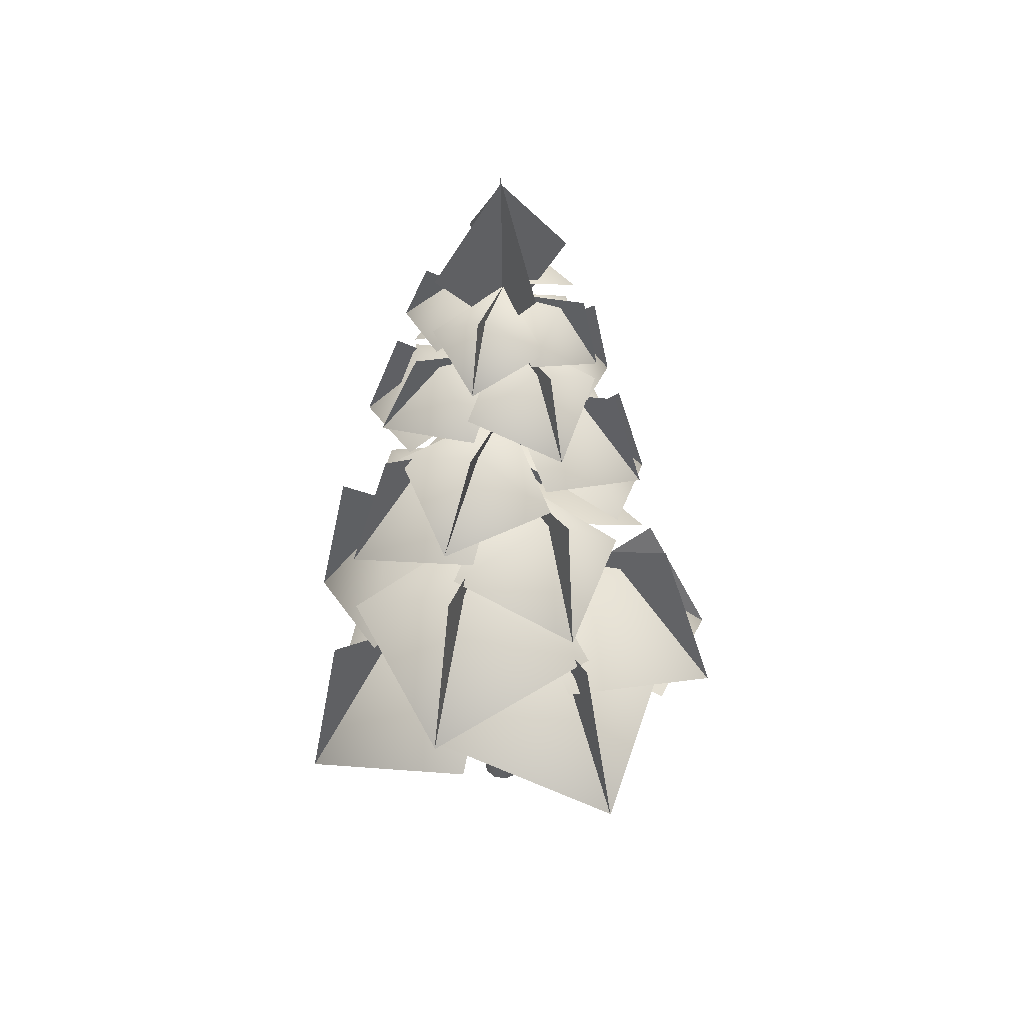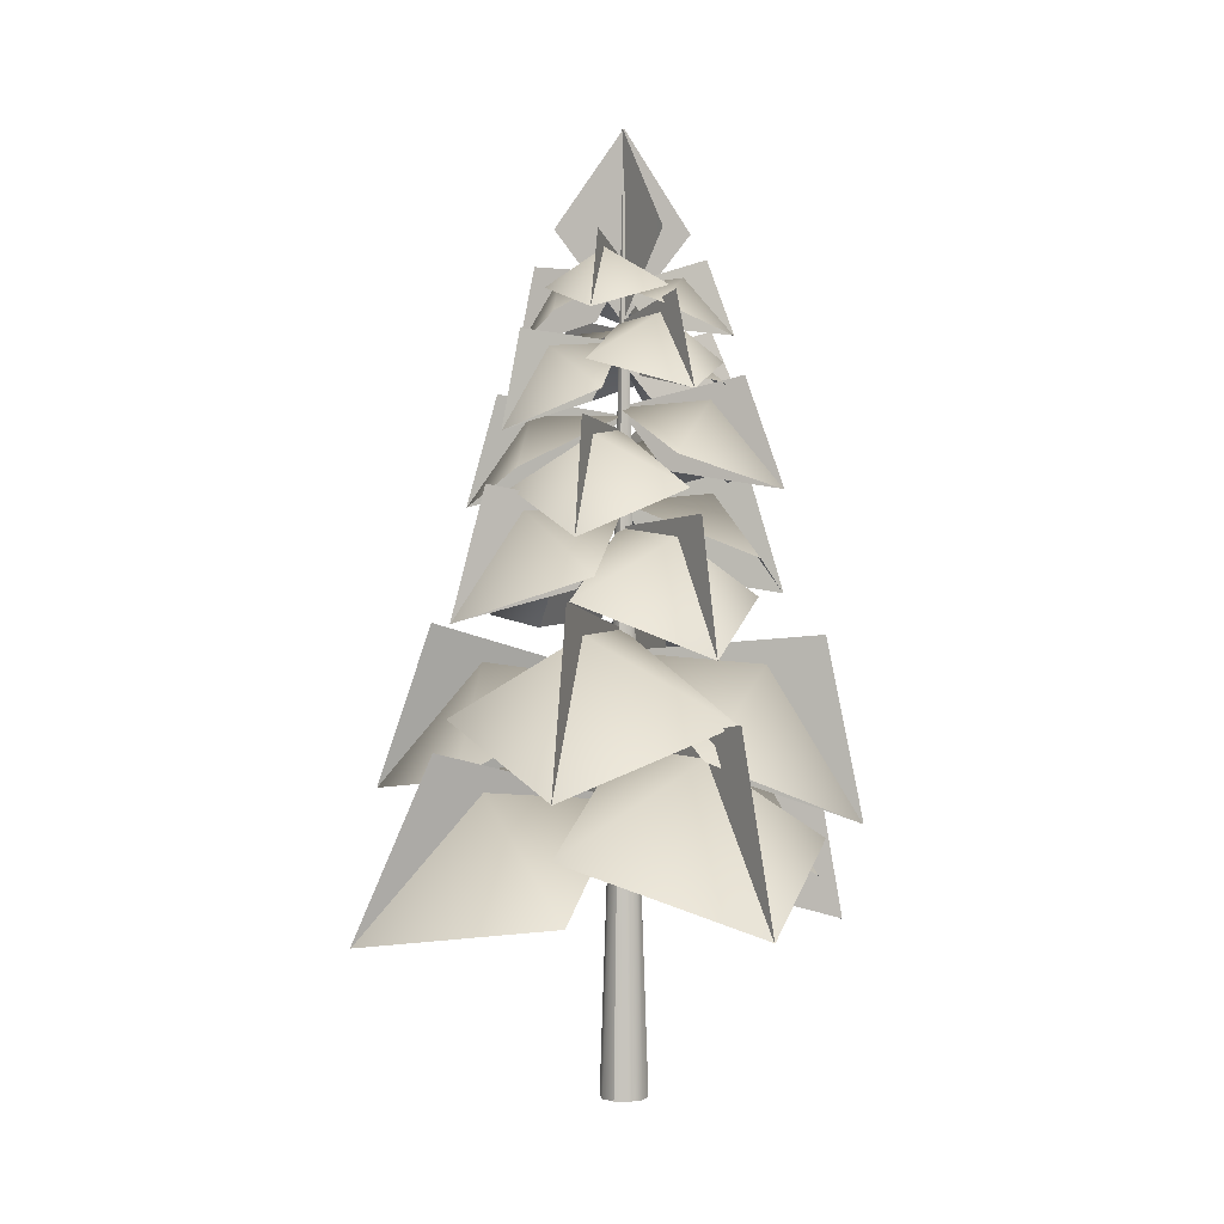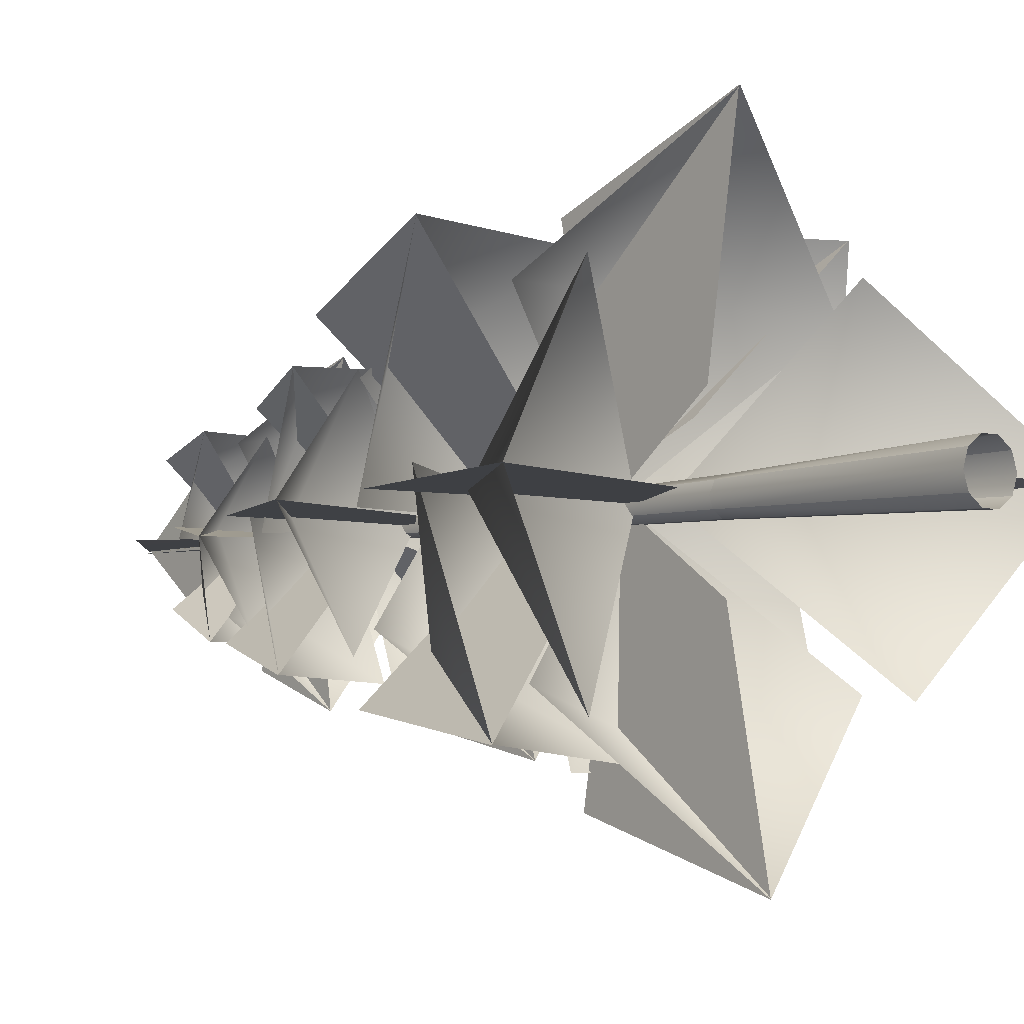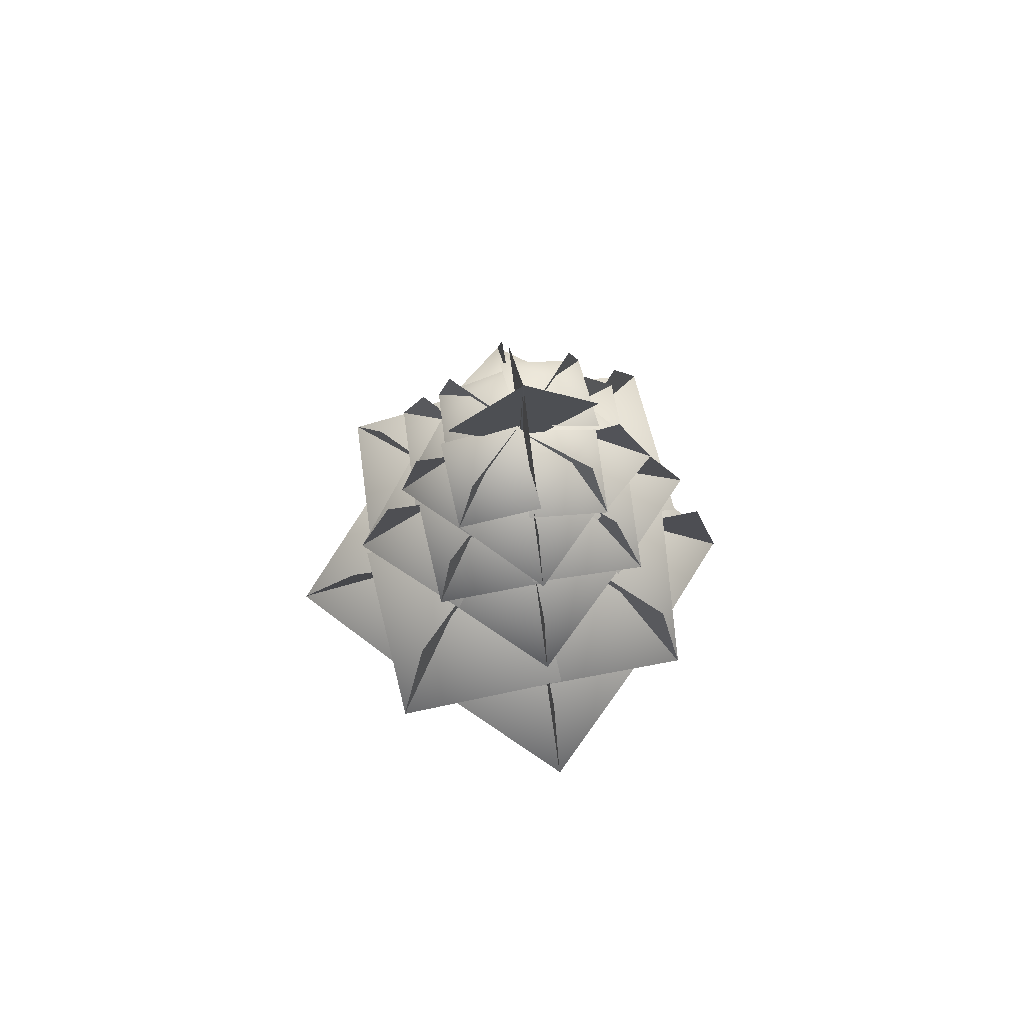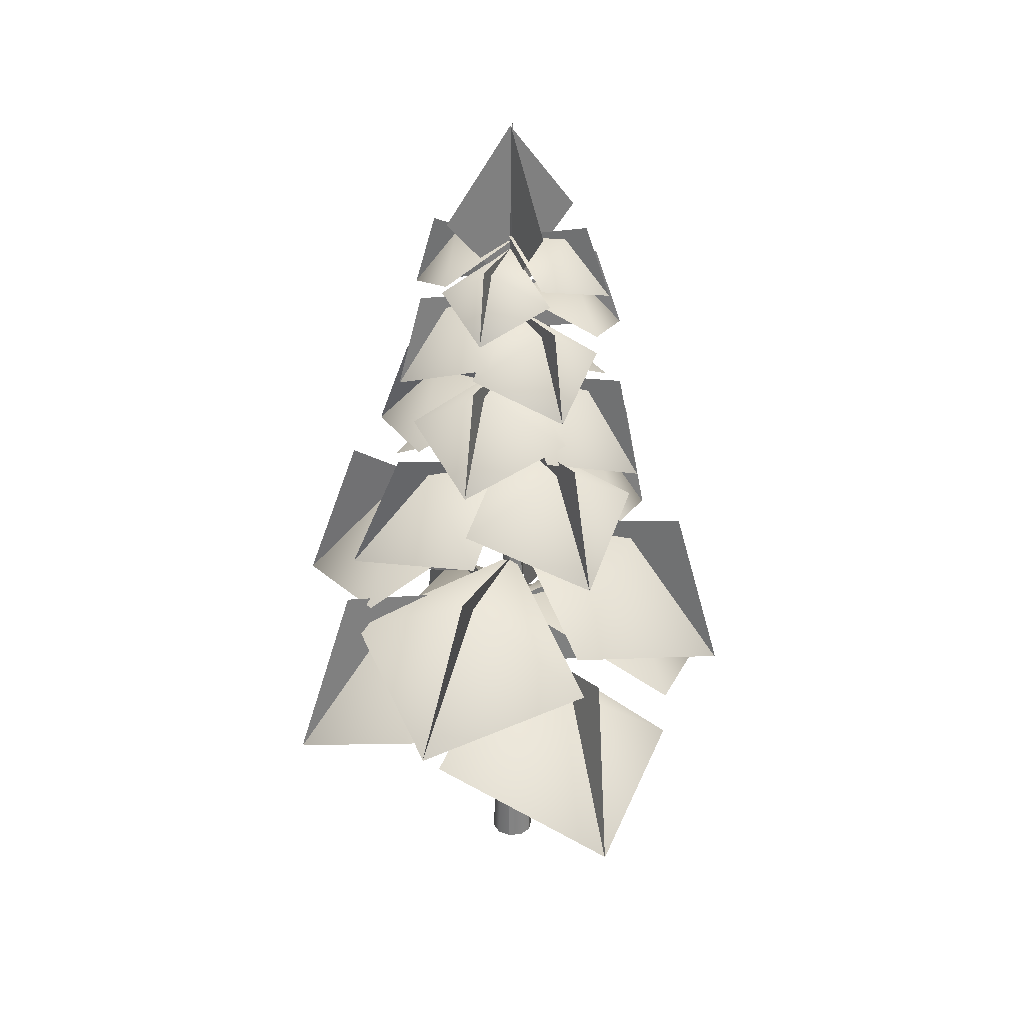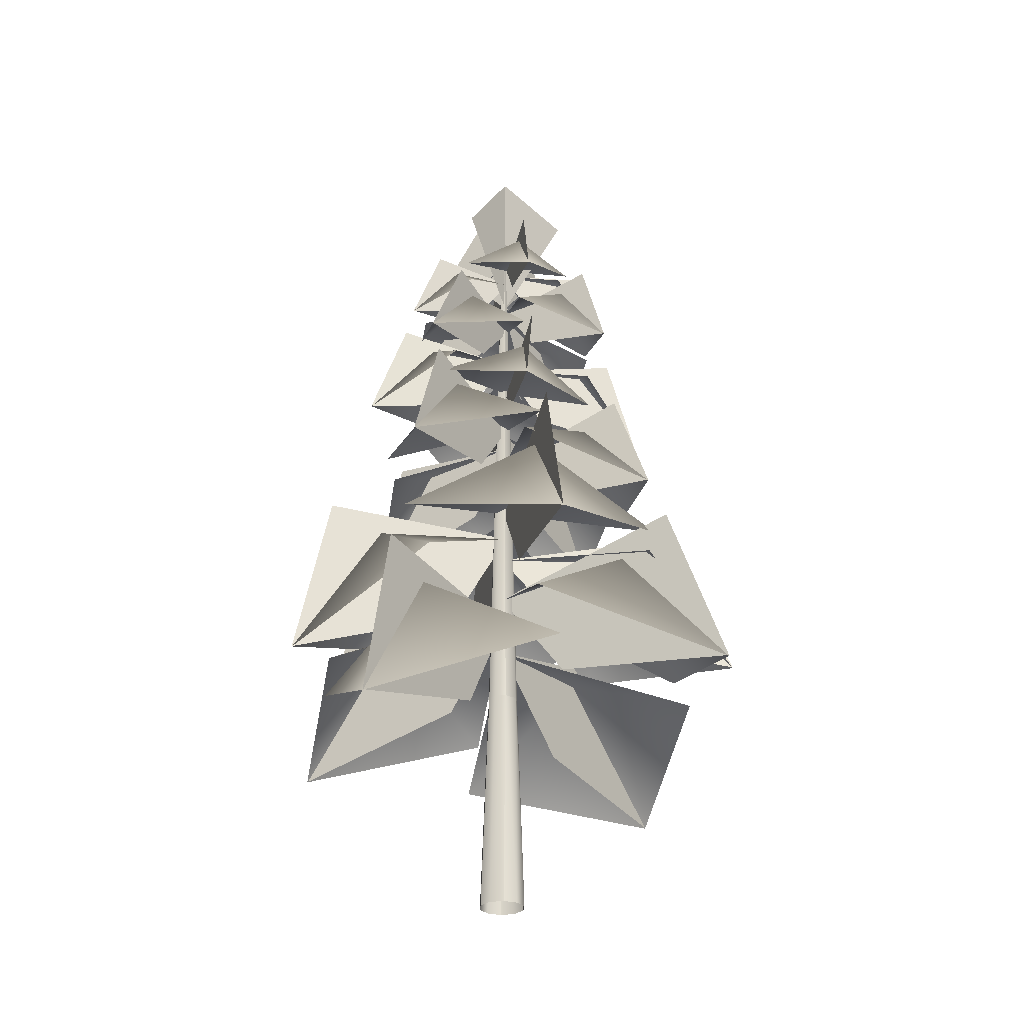
<metadata>
{"format":"obj","ext":"obj","renderer":"f3d","projection":"perspective","resolution":1024,"background":"white","views":[{"elev":45.2,"azim":-26.7,"up":"+Y"},{"elev":2.7,"azim":150.6,"up":"+Y"},{"elev":-4.7,"azim":-39.1,"up":"+Z"},{"elev":75.0,"azim":169.8,"up":"+Y"},{"elev":31.2,"azim":63.5,"up":"+Y"},{"elev":-28.6,"azim":-57.8,"up":"+Y"}]}
</metadata>
<code>
v -15.16 149.8 15.53
v -0.03709 162.1 -0.1626
v -4.069 153.3 4.039
v -12.12 165.1 12.33
v -8.778 162.2 8.944
v 0.004402 162 -0.1433
v -16.13 155.1 -0.8908
v -15.12 149.8 15.55
v 1.328 155.1 15.97
v 15.36 152.3 -16
v -0.2568 163.2 0.1891
v 4.144 154.7 -4.388
v 11.67 167.2 -12.15
v 8.463 164 -8.897
v -0.296 163.1 0.1674
v 16.12 156.8 0.6263
v 15.32 152.2 -16.03
v -1.338 156.9 -16.24
v 14.51 146.3 14.45
v -0.3104 160.2 -0.09155
v 3.348 151 3.484
v 12.2 161.8 12.22
v 8.698 159.3 8.706
v -0.2937 160.2 -0.1358
v -1.597 152.4 15.59
v 14.53 146.2 14.4
v 15.42 152.4 -1.719
v -15.11 147.8 -17.08
v 0.02391 157.8 0.1388
v -3.83 149.7 -5.411
v -12.48 162.4 -11.4
v -9.018 159.1 -8.572
v 0.006195 157.7 0.1701
v 1.119 153.7 -16.91
v -15.12 147.7 -17.05
v -15.86 150.1 0.06252
v 0.03977 137.2 -27.64
v 0.05897 150.7 0.2511
v 0.04152 140.3 -7.622
v 0.07214 155.7 -21.03
v 0.0104 151.8 -15.36
v 0.005318 150.6 0.2655
v 15.04 142.8 -13.46
v -0.01388 137.1 -27.63
v -15.05 142.9 -13.47
v 25.51 129.8 0.2524
v -0.2306 147 0.04693
v 6.112 135.6 0.08483
v 21.54 149.1 0.2501
v 15.38 145.9 0.1346
v -0.2538 147 -0.006924
v 12.13 137.3 15.14
v 25.49 129.7 0.1985
v 12.4 137.4 -14.96
v -28.06 131.6 -2.365
v 0.266 144 -0.03562
v -7.953 134 -1.666
v -20.83 149.7 0.4385
v -15.3 145.6 -0.0165
v 0.2772 143.9 0.007553
v -13.44 138.9 -16.19
v -28.05 131.6 -2.322
v -13.97 134.5 13.58
v -0.02115 134.2 26.77
v -0.048 149.4 -0.2519
v -0.02486 138.5 6.969
v -0.0635 153.1 21.29
v 0.000252 149.5 15.4
v 0.005684 149.3 -0.2704
v -15.03 140.7 12.96
v 0.03254 134.1 26.75
v 15.07 140.7 12.97
v 21.43 110 -21.04
v -0.04146 130.2 0.08506
v 5.237 116.8 -5.131
v 18.14 132.6 -17.76
v 12.95 128.9 -12.76
v -0.1052 130.1 0.05968
v 22.67 118.9 2.348
v 21.36 109.9 -21.07
v -2.004 118.9 -22.78
v -25.06 112.2 21.12
v 0.3011 126.7 -0.3941
v -7.847 114.9 5.056
v -16.76 133.4 17.45
v -12.56 128.6 12.5
v 0.3461 126.6 -0.3676
v -24.4 120.7 -2.414
v -25.02 112.1 21.14
v -0.2117 115.6 22.65
v 22.24 115.2 22.02
v -0.1376 132.9 -0.3133
v 5.855 120.2 5.641
v 17.67 137.3 17.52
v 12.85 133.1 12.6
v -0.1085 132.9 -0.373
v -1.601 122.8 23.01
v 22.27 115.1 21.96
v 23.31 122.8 -1.884
v -22.73 118.7 -23.05
v 0.367 134.5 0.01439
v -6.161 122.3 -6.485
v -17.23 140.4 -17.6
v -12.59 135.8 -12.86
v 0.3345 134.4 0.07067
v 1.416 125.3 -23.73
v -22.76 118.6 -22.99
v -23.49 125.4 1.166
v -0.1854 87.64 -35.49
v 0.1504 111.4 -0.04421
v 0.05016 95.67 -8.778
v -0.09307 114.2 -30.02
v -0.1041 109.9 -21.54
v 0.07681 111.3 -0.01101
v 20.63 98.06 -17.42
v -0.259 87.55 -35.46
v -20.81 98.14 -17.08
v -2.502 90.21 38.34
v 0.0248 107.2 -0.726
v -2.023 93.4 10.63
v 1.185 115.1 28.31
v 0.4253 109.5 20.71
v 0.08398 107.1 -0.7425
v -21.88 100.3 18.54
v -2.442 90.11 38.32
v 19.11 94.2 18.55
v 36.94 93.69 -0.9748
v -0.2655 114.6 -0.2885
v 9.676 99.6 -0.4939
v 29.4 119.7 -0.7849
v 21.28 114.8 -0.7311
v -0.2922 114.5 -0.3619
v 18.28 102.6 20.02
v 36.91 93.6 -1.048
v 17.57 102.7 -21.42
v -37.98 97.86 0.249
v 0.4246 116.5 -0.4478
v -10.42 102.1 -0.2346
v -28.87 123.4 0.0454
v -21.07 118 -0.00568
v 0.4456 116.4 -0.3743
v -18.82 105.6 -20.75
v -37.96 97.77 0.3226
v -18.1 105.7 20.69
v 34.25 58.95 38.72
v -0.5191 81.85 -0.8563
v 8.338 63.24 11.9
v 28.21 92.47 25.67
v 20.26 84.87 19.16
v -0.4784 81.71 -0.9283
v -3.036 72.47 38.33
v 34.29 58.81 38.65
v 35.99 64.31 -0.6811
v -33.81 55.49 -33.74
v 0.2493 87.49 -0.327
v -8.158 66.29 -8.543
v -28.51 91.21 -28.62
v -20.45 85.45 -20.55
v 0.2109 87.37 -0.2254
v 3.206 69.51 -36.35
v -33.84 55.37 -33.64
v -35.91 69.61 3.413
v -35.76 69.24 36.24
v 0.1261 94.28 -0.972
v -9.986 74.93 9.546
v -27.28 103.6 27.38
v -19.91 96.3 19.91
v 0.2161 94.16 -0.9221
v -37.51 79.71 -1.977
v -35.67 69.11 36.29
v 2.61 79.81 36.78
v 34.37 63.63 -36.22
v -0.3789 91.79 -0.1637
v 8.886 71.58 -9.82
v 27.38 98.67 -28.87
v 19.71 92.03 -21.09
v -0.4742 91.66 -0.2082
v 36.6 75.67 1.51
v 34.27 63.51 -36.26
v -3.515 75.8 -37.25
v -0.02305 44.99 54.34
v -0.5439 71.79 -0.9805
v -0.373 51.08 14.63
v -0.2018 81.75 41.21
v -0.1773 73.94 29.98
v -0.4377 71.65 -1.01
v -30.02 56.19 26.48
v 0.08308 44.85 54.31
v 29.66 56.3 25.97
v -0.8439 38.99 -53.56
v -0.323 69.12 0.01509
v -0.4939 47.49 -14.3
v -0.6651 76.48 -42.71
v -0.6896 69.37 -31.02
v -0.4292 68.98 0.05265
v 29.15 51.87 -26.44
v -0.95 38.86 -53.52
v -30.53 52.01 -25.94
v -0.4058 187.8 -0.2036
v -0.3531 150.8 -0.392
v -0.4135 167.7 -15.42
v -0.2879 168.4 14.81
v -0.5966 187.8 -0.3877
v -0.4082 150.8 -0.3351
v 14.62 167.7 -0.3955
v -15.61 168.4 -0.2699
v 55.27 33.98 3.72
v -0.9495 58.49 -0.4084
v 15.38 38.57 2.683
v 40.87 69.84 -1.714
v 29.92 61.71 -0.7157
v -0.9724 58.34 -0.4938
v 26.52 48.45 31.38
v 55.25 33.83 3.635
v 27.04 39.71 -27.65
v -52.07 30.87 -0.5426
v -1.021 65.1 -0.5807
v -13.6 42.42 -0.5461
v -44.19 69.09 -0.6068
v -31.98 62.93 -0.4843
v -0.9738 64.97 -0.4743
v -25.78 45.87 -30.29
v -52.02 30.74 -0.4362
v -25.81 45.98 29.39
v -0.393 189.6 -0.6912
v 2.169 47.26 -2.543
v 0.5523 47.26 -3.718
v -1.447 47.26 -3.718
v -3.064 47.26 -2.543
v -0.393 189.6 -0.6912
v 2.001 47.26 1.427
v 2.787 47.26 -0.6421
v 2.169 47.26 -2.543
v -0.393 189.6 -0.6912
v -2.671 47.26 1.427
v -0.1563 47.26 2.378
v 2.001 47.26 1.427
v -0.393 189.6 -0.6912
v -3.682 47.26 -0.6421
v -2.671 47.26 1.427
v -3.064 47.26 -2.543
v 1.051 0.4275 -5.339
v 2.169 47.26 -2.543
v 3.451 0.4275 -3.596
v 0.5523 47.26 -3.718
v -1.447 47.26 -3.718
v -1.916 0.4275 -5.339
v -3.064 47.26 -2.543
v -4.316 0.4275 -3.596
v 4.368 0.4275 -0.774
v 2.001 47.26 1.427
v 3.451 0.4275 2.048
v 2.787 47.26 -0.6421
v 2.169 47.26 -2.543
v 3.451 0.4275 -3.596
v -4.316 0.4275 2.048
v -1.916 0.4275 3.791
v -2.671 47.26 1.427
v -0.1563 47.26 2.378
v 1.051 0.4275 3.791
v 2.001 47.26 1.427
v 3.451 0.4275 2.048
v -5.233 0.4275 -0.774
v -4.316 0.4275 2.048
v -2.671 47.26 1.427
v -3.682 47.26 -0.6421
v -3.064 47.26 -2.543
v -4.316 0.4275 -3.596
o blad
g blad
f 1 4 2
f 2 3 1
f 5 9 6
f 6 7 5
f 7 8 5
f 8 9 5
f 10 13 11
f 11 12 10
f 14 18 15
f 15 16 14
f 16 17 14
f 17 18 14
f 19 22 20
f 20 21 19
f 23 27 24
f 24 25 23
f 25 26 23
f 26 27 23
f 28 31 29
f 29 30 28
f 32 36 33
f 33 34 32
f 34 35 32
f 35 36 32
f 37 40 38
f 38 39 37
f 41 45 42
f 42 43 41
f 43 44 41
f 44 45 41
f 46 49 47
f 47 48 46
f 50 54 51
f 51 52 50
f 52 53 50
f 53 54 50
f 55 58 56
f 56 57 55
f 59 63 60
f 60 61 59
f 61 62 59
f 62 63 59
f 64 67 65
f 65 66 64
f 68 72 69
f 69 70 68
f 70 71 68
f 71 72 68
f 73 76 74
f 74 75 73
f 77 81 78
f 78 79 77
f 79 80 77
f 80 81 77
f 82 85 83
f 83 84 82
f 86 90 87
f 87 88 86
f 88 89 86
f 89 90 86
f 91 94 92
f 92 93 91
f 95 99 96
f 96 97 95
f 97 98 95
f 98 99 95
f 100 103 101
f 101 102 100
f 104 108 105
f 105 106 104
f 106 107 104
f 107 108 104
f 109 112 110
f 110 111 109
f 113 117 114
f 114 115 113
f 115 116 113
f 116 117 113
f 118 121 119
f 119 120 118
f 122 126 123
f 123 124 122
f 124 125 122
f 125 126 122
f 127 130 128
f 128 129 127
f 131 135 132
f 132 133 131
f 133 134 131
f 134 135 131
f 136 139 137
f 137 138 136
f 140 144 141
f 141 142 140
f 142 143 140
f 143 144 140
f 145 148 146
f 146 147 145
f 149 153 150
f 150 151 149
f 151 152 149
f 152 153 149
f 154 157 155
f 155 156 154
f 158 162 159
f 159 160 158
f 160 161 158
f 161 162 158
f 163 166 164
f 164 165 163
f 167 171 168
f 168 169 167
f 169 170 167
f 170 171 167
f 172 175 173
f 173 174 172
f 176 180 177
f 177 178 176
f 178 179 176
f 179 180 176
f 181 184 182
f 182 183 181
f 185 189 186
f 186 187 185
f 187 188 185
f 188 189 185
f 190 193 191
f 191 192 190
f 194 196 195
f 194 197 196
f 194 198 197
f 195 198 194
f 199 202 200
f 200 201 199
f 203 206 204
f 204 205 203
f 207 210 208
f 208 209 207
f 211 215 212
f 212 213 211
f 213 214 211
f 214 215 211
f 216 219 217
f 217 218 216
f 220 222 221
f 220 223 222
f 220 224 223
f 221 224 220
f 226 227 225
f 227 228 225
f 228 229 225
f 231 232 230
f 232 233 230
f 235 236 234
f 236 237 234
f 238 241 239
f 239 240 238
f 242 245 243
f 242 246 245
f 242 247 246
f 243 244 242
f 247 248 246
f 247 249 248
f 250 253 251
f 250 254 253
f 250 255 254
f 251 252 250
f 257 258 256
f 257 259 258
f 257 260 259
f 260 261 259
f 260 262 261
f 264 265 263
f 265 266 263
f 266 267 263
f 267 268 263

</code>
